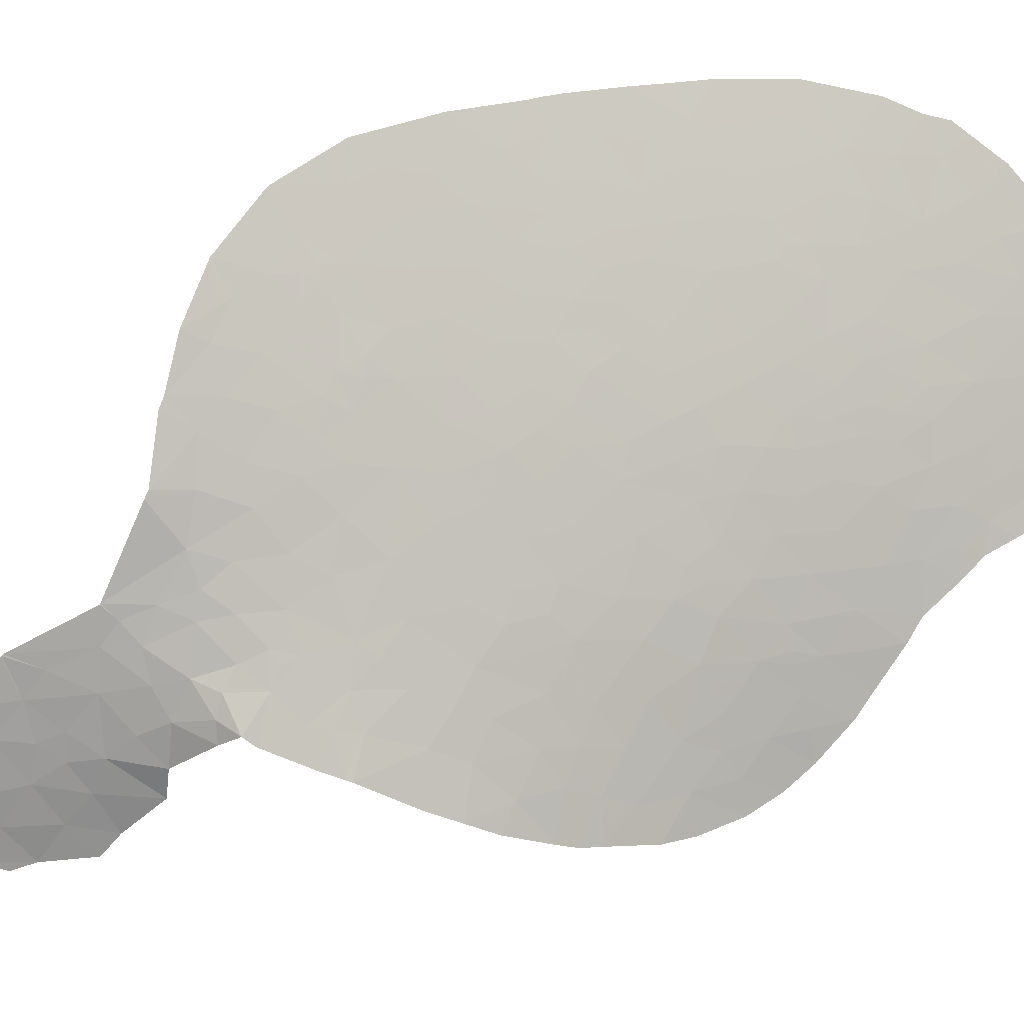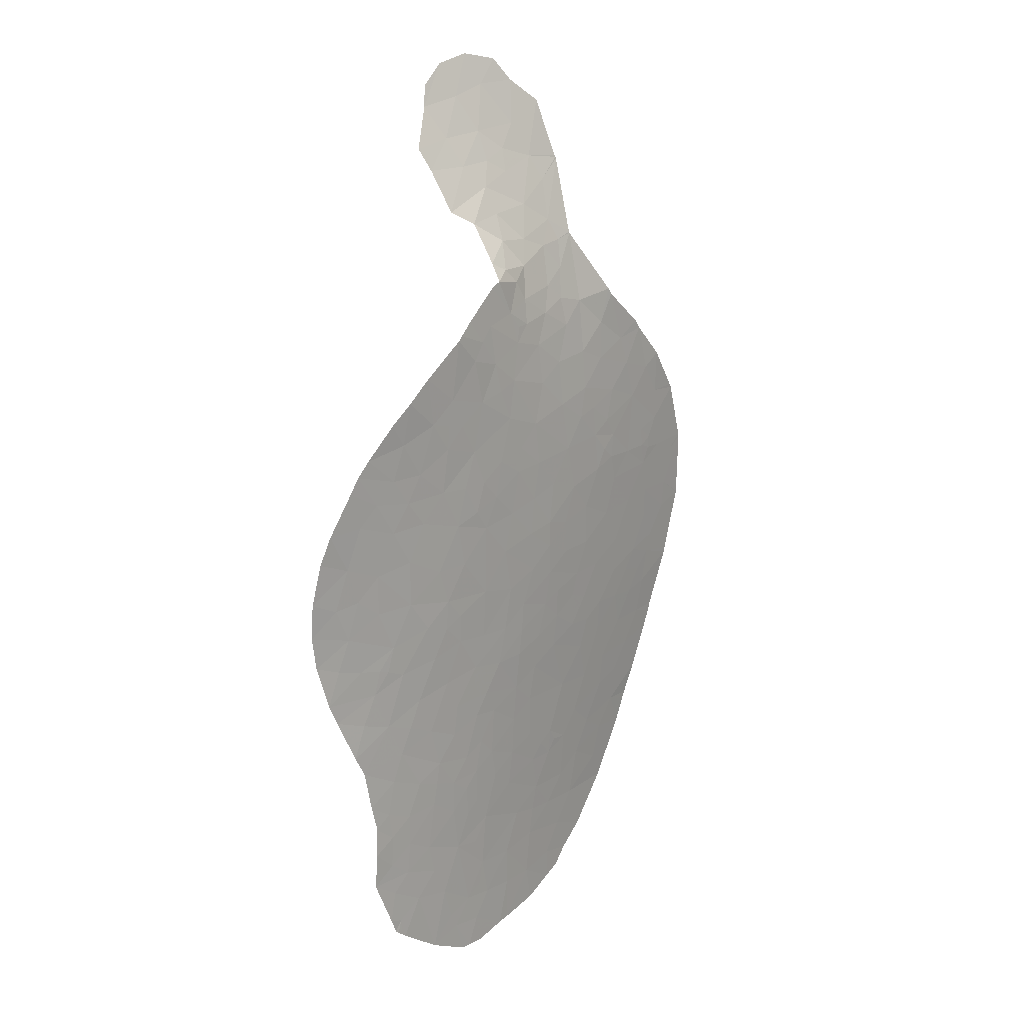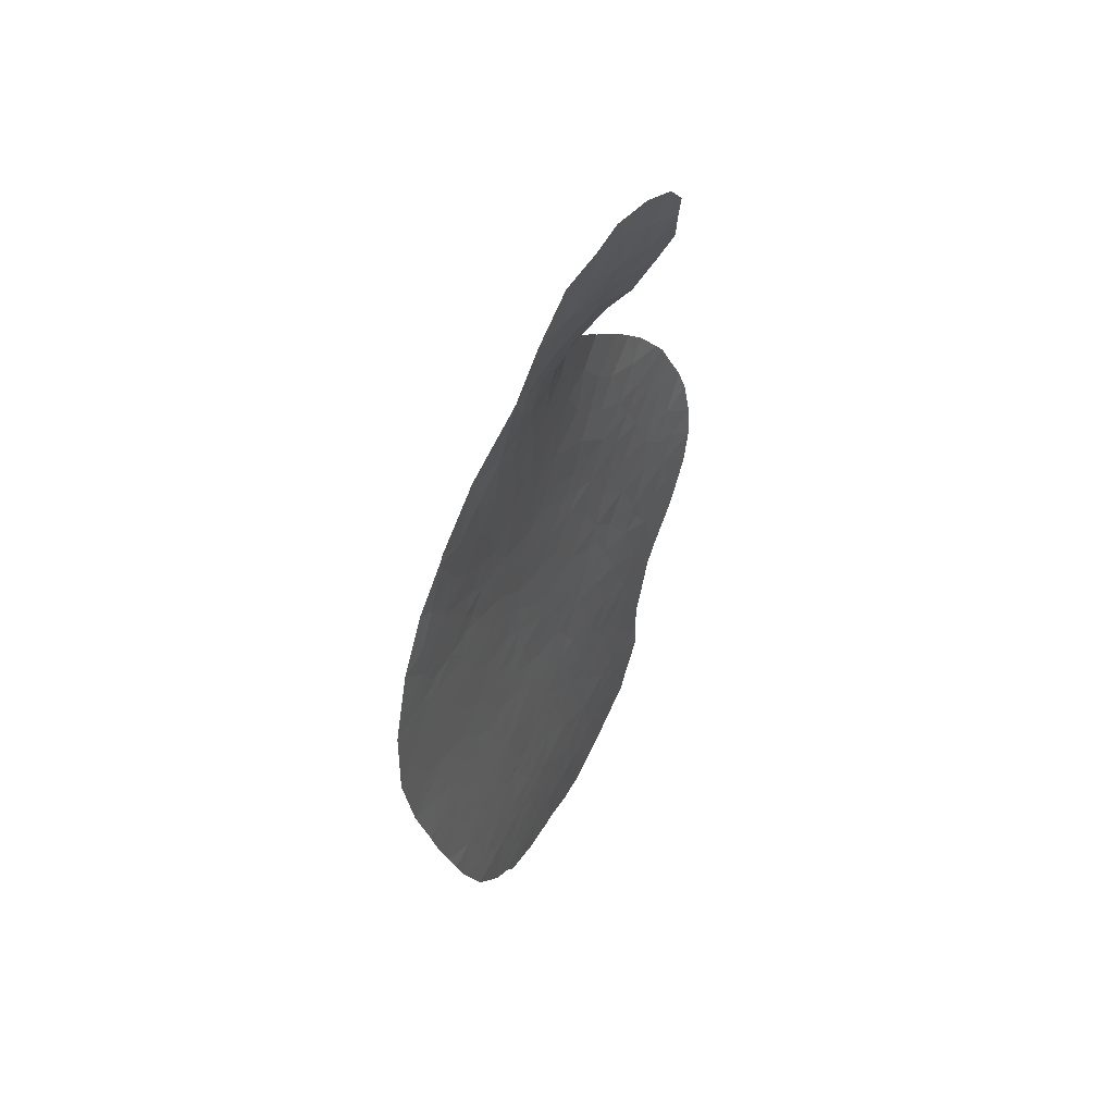
<metadata>
{"format":"obj","ext":"obj","renderer":"f3d","projection":"perspective","resolution":1024,"background":"white","views":[{"elev":70.0,"azim":50.4,"up":"+Y"},{"elev":22.6,"azim":106.4,"up":"+Z"},{"elev":40.3,"azim":-86.2,"up":"+Z"}]}
</metadata>
<code>
v -17.11 66.1 -45.84
v -16.17 65.5 -46.58
v -16.31 65.53 -45.33
v -28.24 70.82 -37.39
v -29.28 71.16 -37.05
v -29.26 71.4 -38.14
v -27.06 70.41 -37.53
v -26.23 70.01 -36.9
v -26.56 70.24 -37.52
v -25.4 69.54 -35.71
v -25 69.59 -37.09
v -23.91 69.13 -36.64
v -26.38 70.26 -38.1
v -24.98 69.78 -38.57
v -24.44 69.45 -37.56
v -23.33 68.99 -37.03
v -23.89 69.32 -38.15
v -23.14 68.94 -37.16
v -22.98 69.09 -40.44
v -24.08 69.53 -39.82
v -22.63 68.84 -39.31
v -29.78 72.07 -40.88
v -28.41 71.52 -41.16
v -29.4 72.03 -41.99
v -29.94 71.93 -39.39
v -31.16 72.35 -38.49
v -30.91 72.42 -39.93
v -32.44 73.14 -40.56
v -31.43 72.8 -41.39
v -32.7 73.37 -42.04
v -32.22 72.92 -39.44
v -33.16 73.72 -44.37
v -33.57 73.88 -44.58
v -33.65 73.88 -44.14
v -33.24 73.78 -45.19
v -33.67 73.69 -41.06
v -33.39 73.42 -39.3
v -34.4 73.98 -40.65
v -34.12 74.02 -43.43
v -33.16 73.67 -43.66
v -28.53 71.32 -39.45
v -33.19 73.3 -38.95
v -27.29 70.27 -36.63
v -25.82 69.68 -35.57
v -27 70.02 -35.88
v -26.62 69.7 -35.33
v -26.13 69.31 -34.99
v -27.41 69.34 -34.42
v -27.84 70.07 -35.46
v -21.32 68.66 -45.75
v -22.49 69.27 -45.85
v -22.36 69.08 -44.26
v -20.57 68.41 -47.79
v -21.58 68.9 -47.08
v -19.96 67.96 -46.6
v -20.11 67.91 -44.93
v -20.84 68.22 -43.64
v -20.75 68.61 -49.16
v -21.4 68.88 -48.15
v -24.96 70.75 -50.65
v -23.86 70.24 -50.59
v -24.7 70.69 -52.04
v -19.56 67.49 -43.59
v -20.27 67.84 -42.65
v -18.79 67.13 -45.04
v -18.65 67.16 -46.51
v -19.08 67.56 -48.03
v -19.34 67.81 -49.24
v -18.76 67.44 -48.9
v -18.44 67.23 -48.76
v -19.51 68.34 -53.97
v -18.9 67.85 -52.41
v -18.42 67.68 -53.38
v -19.4 68.05 -51.51
v -18.49 67.48 -51.08
v -17.27 66.94 -52.55
v -17 66.7 -51.77
v -18.27 66.68 -42.97
v -17.66 66.38 -44.41
v -17.12 65.98 -42.94
v -16.71 65.72 -43.89
v -16.2 65.62 -47.79
v -17.43 66.42 -47.1
v -17.93 66.64 -45.78
v -18.99 67.08 -42.31
v -18.36 66.63 -41.04
v -18.02 66.46 -41.57
v -19.76 67.48 -41.62
v -18.81 66.88 -40.55
v -20.26 67.71 -40.38
v -20.88 68.11 -41.71
v -21.63 68.4 -39.99
v -22.2 68.76 -41.13
v -22.36 68.77 -40.22
v -34.53 74.35 -47.55
v -35.47 74.69 -47.76
v -34.77 74.5 -49.64
v -33.66 74.06 -48.58
v -31.09 72.91 -44.21
v -30.67 72.71 -43.75
v -30.19 72.56 -44.45
v -25.11 69.96 -39.69
v -25.88 70.25 -39.46
v -25.43 70.22 -40.85
v -31.24 73.02 -45.2
v -30.19 72.34 -41.82
v -30.95 72.72 -42.57
v -30.16 72.44 -42.99
v -31.29 72.92 -43.31
v -28.48 71.74 -43.04
v -26.8 70.87 -41.48
v -26.78 71.02 -43.1
v -27.43 70.95 -40.02
v -27.53 70.75 -38.5
v -34.24 74.12 -44.67
v -34.06 74.09 -45.46
v -34.72 74.38 -46.54
v -33.32 73.86 -46.44
v -35.17 74.49 -45.19
v -34.22 73.98 -42.25
v -35.26 74.39 -42.28
v -35.63 74.74 -47.29
v -35.63 74.74 -47.33
v -35.86 74.73 -44.85
v -35.85 74.72 -44.71
v -35.34 74.42 -42.44
v -32.2 73.33 -44.32
v -26.47 71.57 -55.81
v -26.86 71.7 -55.38
v -26.62 71.59 -54.88
v -32.45 73.7 -54.42
v -31.9 73.5 -55.42
v -30.85 73.14 -55.26
v -31.08 73.21 -53.96
v -27.48 71.94 -55.5
v -29.97 72.85 -56.24
v -30.02 72.83 -54.21
v -29.08 72.52 -55.53
v -31.3 73.31 -56.49
v -23.51 70.65 -60.44
v -24.72 71.13 -60.57
v -24.09 70.93 -61.23
v -24.84 71.27 -61.88
v -23.63 70.6 -59.08
v -22.93 70.35 -59.64
v -23.28 70.69 -62.02
v -22.21 70 -58.84
v -20.11 69.08 -59.1
v -20.3 69.27 -60.28
v -19.31 68.9 -61.14
v -18.51 68.13 -57.38
v -19.73 68.79 -57.95
v -18.84 68.43 -58.71
v -17.97 68.15 -59.94
v -17.84 68.05 -59.6
v -17.88 68.02 -59.2
v -22.34 70.16 -60.25
v -22.86 70.53 -62.02
v -21.05 69.78 -62.08
v -21.59 69.92 -61.13
v -21.69 70.06 -62.18
v -21.29 69.68 -60.02
v -21.01 69.36 -57.52
v -20.28 69.08 -58.19
v -21.95 69.95 -59.7
v -21.94 69.8 -57.75
v -20.96 69.22 -55.9
v -19.61 68.63 -56.83
v -20.06 68.72 -55.13
v -18.87 68.1 -55.11
v -18.75 68.15 -56.23
v -18.02 67.71 -55.61
v -20.29 68.77 -54.32
v -21.09 69.19 -54.67
v -21.69 69.59 -56.3
v -21.68 69.51 -55.22
v -22.59 70.03 -56.91
v -23.27 70.24 -55.33
v -24.01 70.58 -56.06
v -26 71.36 -55.19
v -25.4 71.09 -54.46
v -25.49 71.18 -55.7
v -28.93 72.42 -53.34
v -28.27 72.2 -54.62
v -27.49 71.86 -53.1
v -25.46 71.04 -52.88
v -20.5 68.81 -53.53
v -22.27 69.75 -54.69
v -23.17 70.13 -54.23
v -18.01 67.59 -54.61
v -17.32 67.16 -54
v -17.42 67.32 -54.96
v -17.85 67.73 -56.75
v -17.02 67.35 -57.26
v -17.23 67.36 -56.02
v -17.81 67.83 -57.95
v -17.46 67.79 -59.01
v -17.59 67.9 -59.53
v -17.68 67.98 -59.66
v -17.56 66.88 -50.65
v -16.6 66.19 -50.15
v -18.13 67.12 -49.61
v -26.32 71.6 -58.12
v -25.08 71.16 -58.95
v -26.87 71.86 -59.4
v -26.09 71.63 -60.41
v -27.82 72.15 -58.34
v -27.24 72.06 -60.76
v -28.26 72.39 -60.11
v -27.23 71.9 -57.24
v -29.92 72.87 -58.52
v -29.53 72.72 -57.48
v -29.92 72.87 -58.52
v -28.32 72.28 -56.67
v -29.91 72.87 -58.53
v -29.12 72.55 -56.4
v -26 71.67 -61.51
v -26.65 71.89 -61.3
v -25.6 71.27 -57.03
v -24.37 70.81 -57.66
v -25.34 71.21 -57.94
v -28.72 72.41 -56.07
v -24.29 70.64 -54.8
v -24.48 70.65 -53.38
v -28.72 72.31 -51.87
v -23.31 69.54 -44.01
v -23.71 69.78 -44.78
v -22.1 69.22 -47.87
v -23.41 69.82 -47.34
v -30.24 72.89 -52.95
v -29.88 72.73 -51.54
v -29.16 72.45 -50.81
v -30.04 72.77 -50.36
v -28.22 72.08 -50.66
v -29.02 72.35 -49.7
v -26.98 71.6 -51.1
v -25.18 70.79 -49.71
v -26.13 71.22 -50.33
v -24.59 70.28 -46.08
v -24.72 70.46 -47.73
v -22.01 69.24 -48.91
v -23.78 69.68 -42.95
v -24.35 70 -43.71
v -22.87 69.23 -42.9
v -20.62 67.87 -38.88
v -31.33 73.27 -51.75
v -31.14 73.18 -50.51
v -27.12 71.39 -45.73
v -27.01 71.4 -46.7
v -26.03 70.91 -45.84
v -26.01 71.01 -47.35
v -26.98 71.46 -47.85
v -27.97 71.83 -47.29
v -21.83 68.68 -42.73
v -23.45 69.4 -41.61
v -28.38 72.27 -55.68
v -22.18 69.79 -55.97
v -20.7 69.61 -62.04
v -20.49 69.41 -60.88
v -31.89 73.49 -52.99
v -33.32 73.99 -52.79
v -32.72 73.77 -51.83
v -33.6 74.08 -52.19
v -33.72 74.12 -51.89
v -28.7 71.96 -44.72
v -27.48 71.42 -44.22
v -21.52 68.26 -38.2
v -32.45 73.62 -48.87
v -31.09 73.13 -49.3
v -31.89 73.43 -49.61
v -32.15 73.55 -50.68
v -29.83 72.62 -48.55
v -25.36 70.8 -48.63
v -26.35 70.95 -44.46
v -24.76 70.07 -42.41
v -28.02 71.78 -46.05
v -29.27 72.35 -47.34
v -29.36 72.3 -45.82
v -30.64 72.84 -46.55
v -27.36 71.66 -48.82
v -27.27 71.66 -49.89
v -28.62 72.15 -48.51
v -28.3 72.05 -49.37
v -26.62 71.36 -49.1
v -31.23 73.13 -47.95
v -33.22 73.86 -47.58
v -32.15 73.41 -46.49
v -25.88 70.55 -42.19
v -25.63 70.52 -43.1
v -33.39 73.98 -49.27
v -32.77 73.76 -49.84
v -34.71 74.48 -49.81
v -33.09 73.89 -50.54
v -25.11 70.41 -44.66
v -24.29 70.36 -49.26
v -19.83 67.46 -39.49
v -17.74 66.75 -48.52
v -16.94 66.19 -48.2
v -16.4 65.98 -49.4
v -20.28 68.57 -52.04
v -19.91 68.25 -50.57
v -23.09 69.95 -51.57
v -22.63 69.64 -50.27
v -23.48 70.02 -49.81
v -21.22 68.93 -50.39
v -21.6 69.21 -51.54
v -22.52 69.72 -52.33
v -23.41 70.14 -52.5
v -24.88 70.79 -52.77
v -21.35 69.16 -52.67
v -21.84 69.49 -53.89
v -22.64 69.84 -53.53
v -23 69.93 -52.13
v -23.16 69.81 -49.12
v -25.82 71.14 -51.59
v -26.7 68.43 -33.67
v -29.95 70.42 -34.12
v -29.22 70.45 -34.99
v -30.05 70.82 -34.91
v -30.66 71.11 -34.79
v -30.66 71.1 -34.75
v -29.18 69.66 -33.38
v -30.48 70.05 -32.66
v -28 68.48 -32.53
v -29.12 68.95 -32.13
v -27.82 68.98 -33.5
v -31.45 70.32 -32.04
v -31.44 70.3 -31.98
v -30.36 69.52 -31.75
v -31.43 70.28 -31.93
v -27.65 67.05 -30.68
v -27.52 66.24 -29.51
v -26.54 66.32 -30.91
v -27.67 67.71 -31.72
v -26.55 66.8 -31.7
v -29.73 67.77 -28.95
v -30.88 68.62 -28.95
v -28.86 67.94 -30.58
v -30.22 68.86 -30.48
v -31.57 69.48 -29.81
v -29.44 68.72 -31.32
v -28.64 66.48 -28.06
v -28.69 67.11 -29.27
v -29.64 67.17 -27.81
v -30.57 68.03 -28.11
v -27.83 66.15 -28.78
v -28.62 68.36 -31.65
v -28.41 69.88 -34.56
v -29.72 71.01 -35.93
v -26.31 67.65 -33.18
v -28.77 70.76 -36.46
v -30.23 71.68 -37.37
v -31.75 72.49 -37.26
v -31.86 72.58 -37.5
f 1 2 3
f 4 5 6
f 8 7 9
f 10 8 11
f 12 10 11
f 11 8 13
f 13 14 11
f 13 8 9
f 16 15 17
f 15 14 17
f 15 11 14
f 11 15 12
f 15 16 12
f 18 16 17
f 20 19 21
f 23 22 24
f 25 26 27
f 29 28 30
f 31 28 27
f 28 29 27
f 33 32 34
f 35 32 33
f 36 30 28
f 28 37 36
f 36 37 38
f 39 34 40
f 6 25 41
f 42 37 31
f 28 31 37
f 4 7 43
f 7 8 43
f 44 45 8
f 45 43 8
f 47 46 44
f 46 47 48
f 48 49 46
f 51 50 52
f 54 53 55
f 55 50 54
f 50 56 57
f 57 52 50
f 58 53 59
f 61 60 62
f 57 63 64
f 63 56 65
f 56 55 65
f 55 66 65
f 67 68 69
f 67 69 70
f 72 71 73
f 74 72 75
f 72 76 75
f 76 77 75
f 67 66 55
f 78 79 80
f 81 80 79
f 2 1 83
f 83 82 2
f 66 83 84
f 78 63 65
f 65 79 78
f 86 85 87
f 85 78 87
f 65 84 79
f 85 63 78
f 88 86 89
f 89 90 88
f 88 85 86
f 63 85 64
f 85 88 64
f 91 64 88
f 92 93 91
f 91 90 92
f 91 88 90
f 94 19 93
f 95 96 98
f 96 97 98
f 100 99 101
f 102 14 103
f 102 20 14
f 104 102 103
f 104 20 102
f 105 101 99
f 106 29 107
f 107 108 106
f 107 109 108
f 24 108 110
f 112 111 110
f 111 23 110
f 107 29 30
f 30 109 107
f 41 113 114
f 33 115 35
f 115 116 35
f 117 118 116
f 118 35 116
f 119 117 116
f 116 115 119
f 30 36 120
f 120 36 38
f 38 121 120
f 34 115 33
f 39 115 34
f 122 123 117
f 124 119 125
f 125 119 115
f 121 126 120
f 115 39 125
f 39 126 125
f 126 39 120
f 119 124 117
f 124 122 117
f 96 95 123
f 95 117 123
f 109 30 127
f 30 40 127
f 27 22 25
f 106 22 29
f 22 27 29
f 22 23 41
f 41 25 22
f 106 108 24
f 129 128 130
f 131 132 133
f 133 134 131
f 129 135 128
f 133 136 138
f 138 137 133
f 139 136 133
f 133 132 139
f 140 141 142
f 142 141 143
f 144 140 145
f 142 146 140
f 146 142 143
f 147 144 145
f 148 149 150
f 151 152 153
f 154 153 150
f 153 148 150
f 152 148 153
f 154 155 156
f 157 140 158
f 140 146 158
f 159 160 161
f 160 157 158
f 158 161 160
f 149 148 162
f 163 164 152
f 163 147 162
f 162 148 163
f 147 165 162
f 164 163 148
f 165 157 162
f 165 147 157
f 163 166 147
f 167 163 168
f 168 169 167
f 171 170 169
f 169 168 171
f 168 151 171
f 170 171 172
f 71 173 169
f 167 174 176
f 176 175 167
f 163 167 175
f 177 163 175
f 163 177 166
f 177 178 179
f 181 180 182
f 180 181 130
f 184 183 137
f 137 138 184
f 130 185 184
f 184 135 130
f 130 181 186
f 186 185 130
f 173 71 187
f 178 188 189
f 173 187 174
f 71 170 73
f 170 190 73
f 191 76 73
f 73 190 191
f 170 172 190
f 192 191 190
f 172 192 190
f 151 193 171
f 193 172 171
f 193 151 194
f 172 193 195
f 193 194 195
f 153 156 196
f 196 151 153
f 156 197 196
f 197 194 196
f 156 198 197
f 198 156 199
f 192 172 195
f 196 194 151
f 200 77 201
f 200 201 202
f 75 77 200
f 204 203 205
f 205 206 204
f 203 207 205
f 206 205 208
f 208 205 209
f 205 207 209
f 203 210 207
f 139 211 212
f 212 136 139
f 211 213 212
f 214 212 207
f 212 215 207
f 210 214 207
f 212 213 215
f 216 212 214
f 217 206 218
f 219 128 210
f 210 203 219
f 182 128 219
f 177 220 147
f 220 144 147
f 220 177 179
f 220 204 144
f 221 219 203
f 220 221 204
f 221 203 204
f 166 177 147
f 216 136 212
f 138 136 216
f 222 216 214
f 128 135 210
f 135 214 210
f 207 215 209
f 206 208 218
f 224 223 189
f 223 178 189
f 181 223 224
f 223 181 182
f 182 179 223
f 178 223 179
f 225 183 185
f 226 227 52
f 227 51 52
f 228 54 229
f 54 51 229
f 231 230 183
f 183 225 231
f 231 232 233
f 232 234 235
f 232 235 233
f 225 234 232
f 232 231 225
f 185 236 225
f 236 234 225
f 60 237 238
f 229 239 240
f 59 228 241
f 59 53 54
f 227 239 229
f 229 51 227
f 227 226 243
f 226 242 243
f 242 226 244
f 226 52 244
f 92 90 245
f 247 246 231
f 231 233 247
f 248 249 250
f 249 251 250
f 252 249 253
f 251 249 252
f 93 254 91
f 254 57 64
f 64 91 254
f 255 242 244
f 228 59 54
f 256 135 184
f 138 256 184
f 182 180 128
f 216 222 138
f 179 182 219
f 219 220 179
f 219 221 220
f 138 222 256
f 135 256 214
f 256 222 214
f 173 174 169
f 188 257 176
f 257 175 176
f 177 257 178
f 257 188 178
f 257 177 175
f 176 174 188
f 71 169 170
f 167 169 174
f 258 150 259
f 259 159 258
f 156 155 199
f 155 154 199
f 153 154 156
f 150 149 259
f 151 168 152
f 149 162 259
f 160 159 259
f 259 162 160
f 164 148 152
f 157 160 162
f 168 163 152
f 157 147 145
f 145 140 157
f 206 217 141
f 217 143 141
f 204 206 141
f 141 140 144
f 144 204 141
f 128 180 130
f 135 129 130
f 184 185 183
f 230 134 137
f 134 133 137
f 134 230 260
f 230 246 260
f 261 131 260
f 260 262 261
f 260 131 134
f 263 261 262
f 260 246 262
f 263 262 264
f 265 266 110
f 100 101 108
f 266 112 110
f 267 18 21
f 103 14 13
f 269 268 270
f 269 247 233
f 247 269 270
f 270 271 247
f 262 246 271
f 235 272 269
f 269 233 235
f 273 240 251
f 266 274 112
f 275 242 255
f 276 248 265
f 248 266 265
f 276 253 249
f 277 278 279
f 266 248 274
f 248 250 274
f 281 280 283
f 280 282 283
f 281 283 234
f 283 235 234
f 238 284 281
f 253 282 252
f 282 280 252
f 269 285 268
f 272 285 269
f 286 95 98
f 95 286 118
f 118 117 95
f 287 118 286
f 287 35 118
f 285 287 268
f 287 286 268
f 35 287 105
f 105 127 35
f 127 105 99
f 108 109 100
f 288 275 104
f 111 104 103
f 103 113 111
f 23 111 113
f 14 20 17
f 113 41 23
f 113 103 114
f 103 13 114
f 101 265 110
f 110 108 101
f 109 127 99
f 109 99 100
f 285 279 287
f 105 287 279
f 278 101 105
f 105 279 278
f 265 101 278
f 268 286 98
f 19 94 21
f 23 24 110
f 288 111 112
f 111 288 104
f 288 289 275
f 289 288 112
f 282 277 272
f 265 278 276
f 253 277 282
f 282 272 235
f 268 290 291
f 270 268 291
f 291 271 270
f 290 268 98
f 292 290 97
f 290 98 97
f 293 271 291
f 290 292 293
f 293 291 290
f 293 262 271
f 264 262 293
f 293 292 264
f 19 20 255
f 19 255 93
f 283 282 235
f 227 294 239
f 294 227 243
f 294 289 274
f 289 112 274
f 289 294 243
f 243 275 289
f 275 255 104
f 255 20 104
f 94 93 92
f 21 94 92
f 267 21 92
f 92 245 267
f 277 253 276
f 276 278 277
f 272 277 279
f 279 285 272
f 284 280 281
f 280 284 252
f 274 250 294
f 250 239 294
f 254 52 57
f 244 52 254
f 275 243 242
f 284 273 252
f 273 251 252
f 273 284 237
f 284 238 237
f 238 281 236
f 236 281 234
f 230 231 246
f 246 247 271
f 273 295 240
f 295 273 237
f 248 276 249
f 251 240 239
f 239 250 251
f 254 93 255
f 255 244 254
f 245 90 296
f 296 90 89
f 66 84 65
f 84 1 79
f 87 78 80
f 83 1 84
f 67 70 297
f 66 67 83
f 67 297 83
f 83 297 298
f 297 202 299
f 202 201 299
f 298 297 299
f 82 83 298
f 76 72 73
f 75 200 202
f 71 72 187
f 72 300 187
f 72 74 300
f 301 300 74
f 302 303 61
f 303 304 61
f 305 58 241
f 241 303 305
f 306 305 303
f 307 306 302
f 306 303 302
f 301 305 300
f 305 306 300
f 305 301 58
f 224 308 62
f 309 224 62
f 53 67 55
f 301 68 58
f 187 300 310
f 311 174 187
f 187 310 311
f 307 310 306
f 310 300 306
f 312 311 307
f 311 310 307
f 188 311 312
f 188 174 311
f 312 189 188
f 224 189 308
f 189 312 308
f 68 301 75
f 75 202 68
f 297 70 202
f 70 69 202
f 69 68 202
f 54 50 51
f 75 301 74
f 313 302 308
f 307 313 308
f 313 307 302
f 61 304 295
f 314 304 303
f 241 314 303
f 186 224 309
f 308 312 307
f 186 309 62
f 308 302 62
f 302 61 62
f 186 181 224
f 314 295 304
f 68 67 53
f 53 58 68
f 63 57 56
f 55 56 50
f 183 230 137
f 315 186 62
f 315 236 185
f 185 186 315
f 315 238 236
f 238 315 60
f 315 62 60
f 237 60 61
f 61 295 237
f 58 59 241
f 240 295 314
f 314 229 240
f 241 228 314
f 228 229 314
f 48 47 316
f 318 317 319
f 320 319 321
f 322 323 317
f 324 325 322
f 322 326 324
f 328 327 323
f 323 329 328
f 329 330 328
f 332 331 333
f 331 334 335
f 335 333 331
f 336 337 339
f 339 338 336
f 337 340 339
f 341 338 339
f 343 342 344
f 344 336 343
f 344 345 336
f 342 332 346
f 342 343 332
f 347 334 338
f 338 331 343
f 331 332 343
f 338 334 331
f 338 341 347
f 343 336 338
f 347 341 325
f 339 329 341
f 330 329 340
f 329 339 340
f 329 325 341
f 337 336 345
f 348 322 317
f 317 318 348
f 317 321 319
f 349 318 319
f 320 349 319
f 348 318 49
f 321 317 327
f 317 323 327
f 326 48 316
f 322 348 326
f 348 48 326
f 49 48 348
f 324 347 325
f 324 334 347
f 350 334 324
f 324 316 350
f 334 350 335
f 325 329 322
f 329 323 322
f 326 316 324
f 46 49 45
f 45 44 46
f 5 351 349
f 349 351 318
f 351 49 318
f 49 43 45
f 49 351 43
f 351 4 43
f 351 5 4
f 349 352 5
f 353 352 320
f 352 349 320
f 354 26 353
f 26 352 353
f 42 31 354
f 31 26 354
f 25 6 352
f 352 26 25
f 39 40 30
f 30 120 39
f 26 31 27
f 40 34 32
f 35 127 32
f 127 40 32
f 22 106 24
f 17 20 21
f 21 18 17
f 10 44 8
f 7 13 9
f 352 6 5
f 7 4 114
f 114 4 6
f 6 41 114
f 7 114 13
f 1 3 79
f 3 81 79
f 82 298 299

</code>
